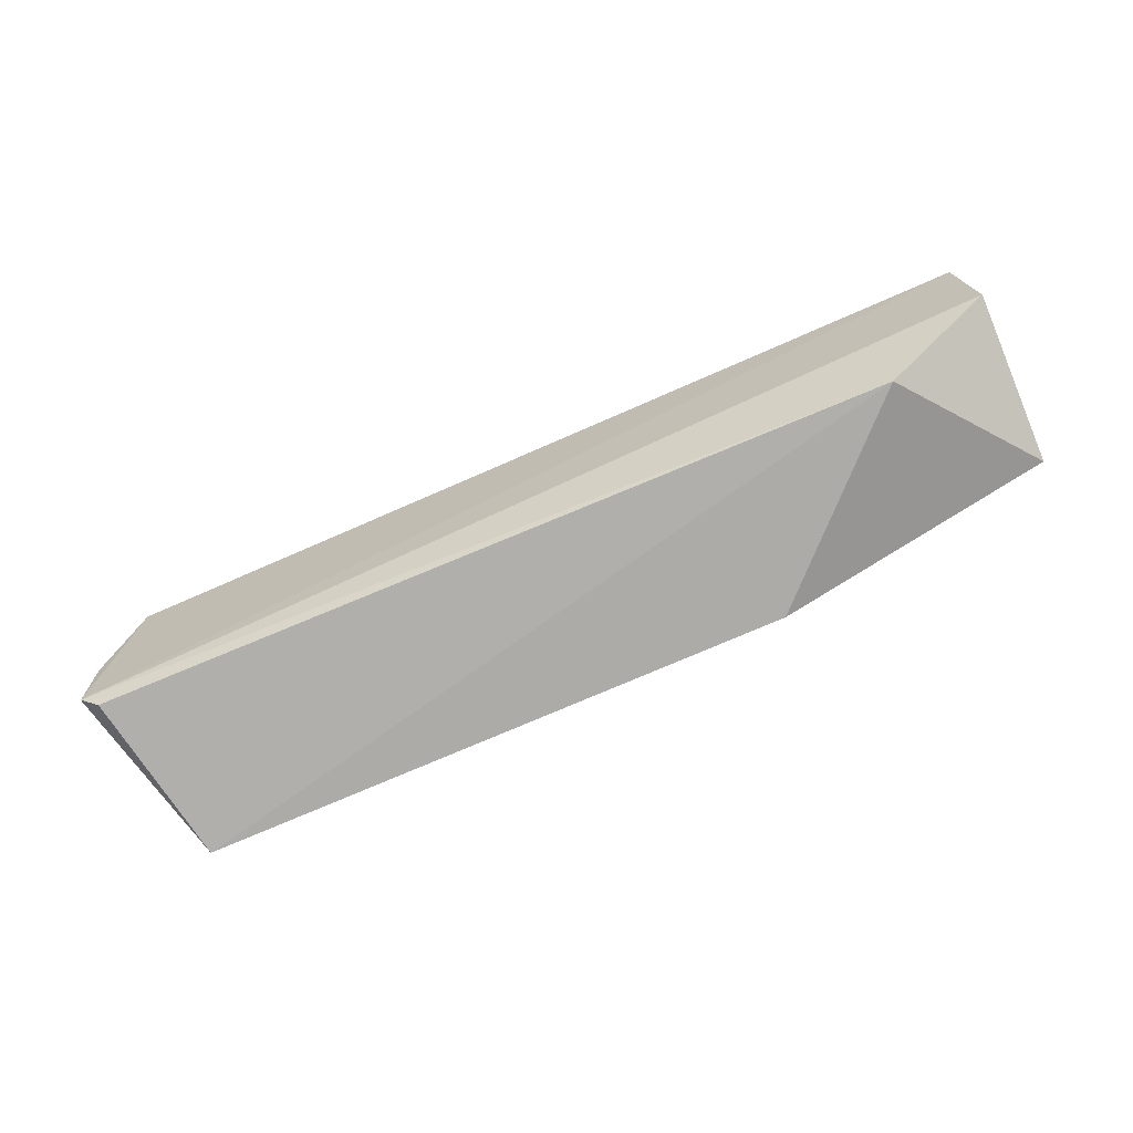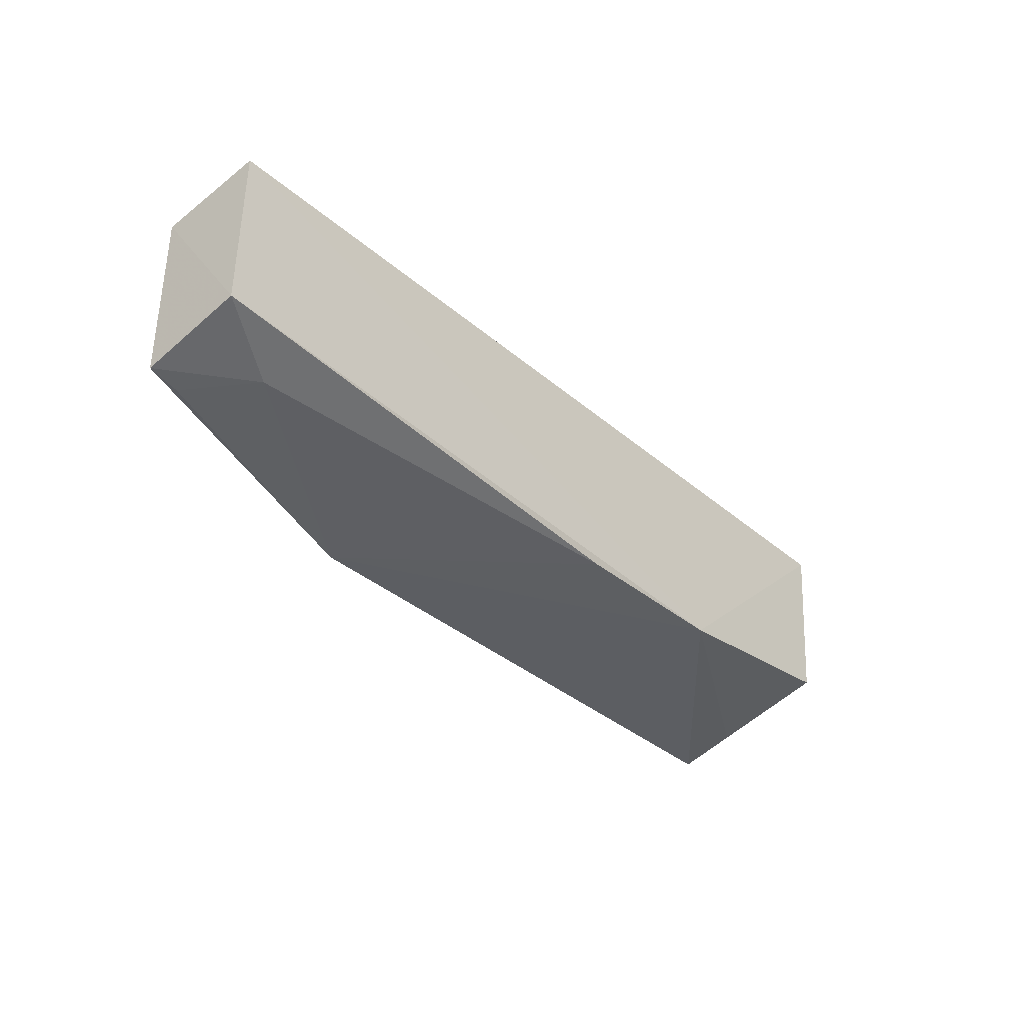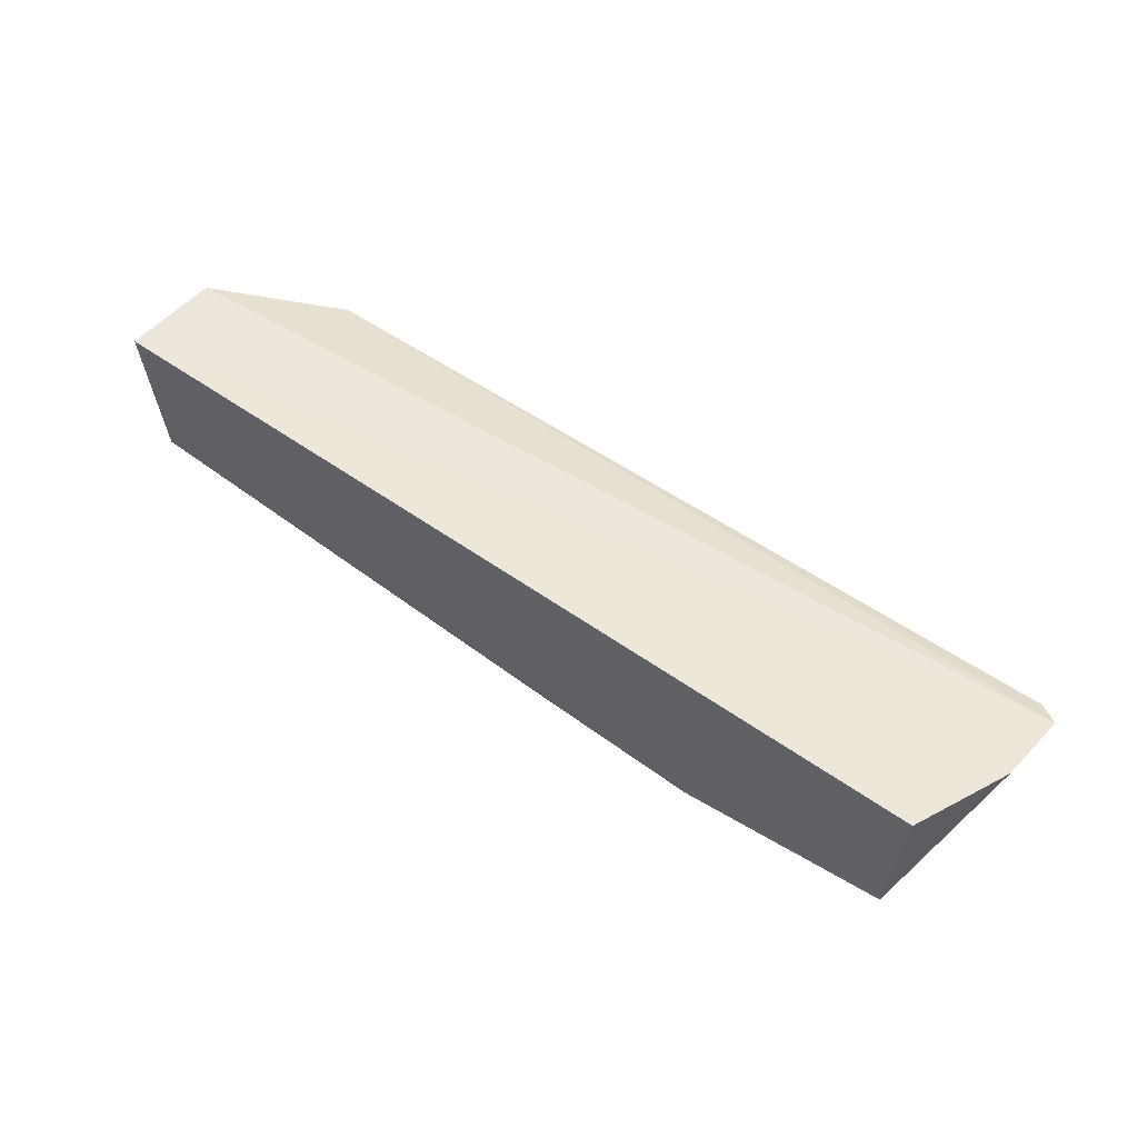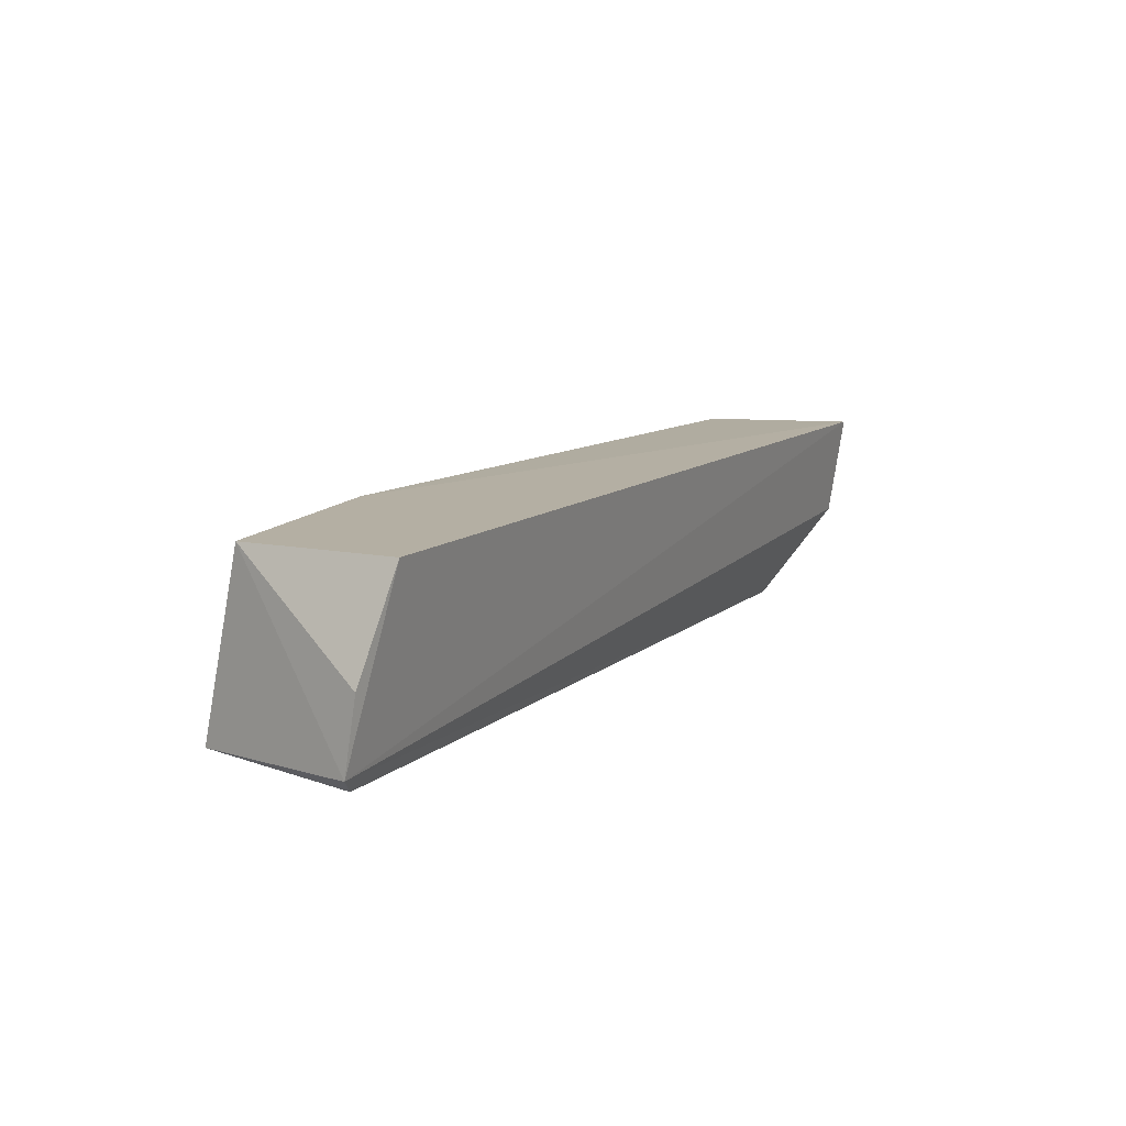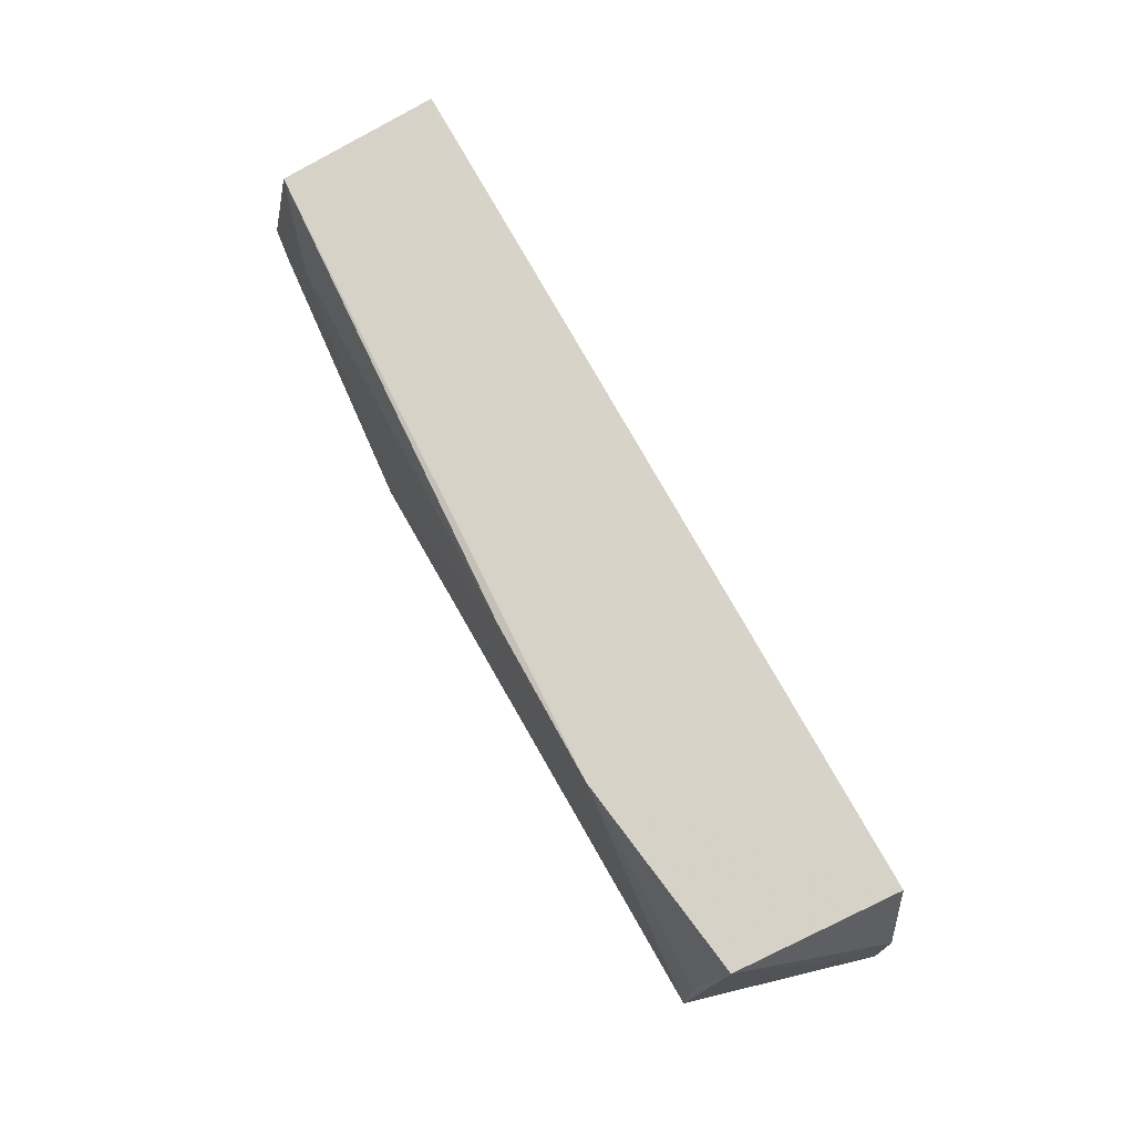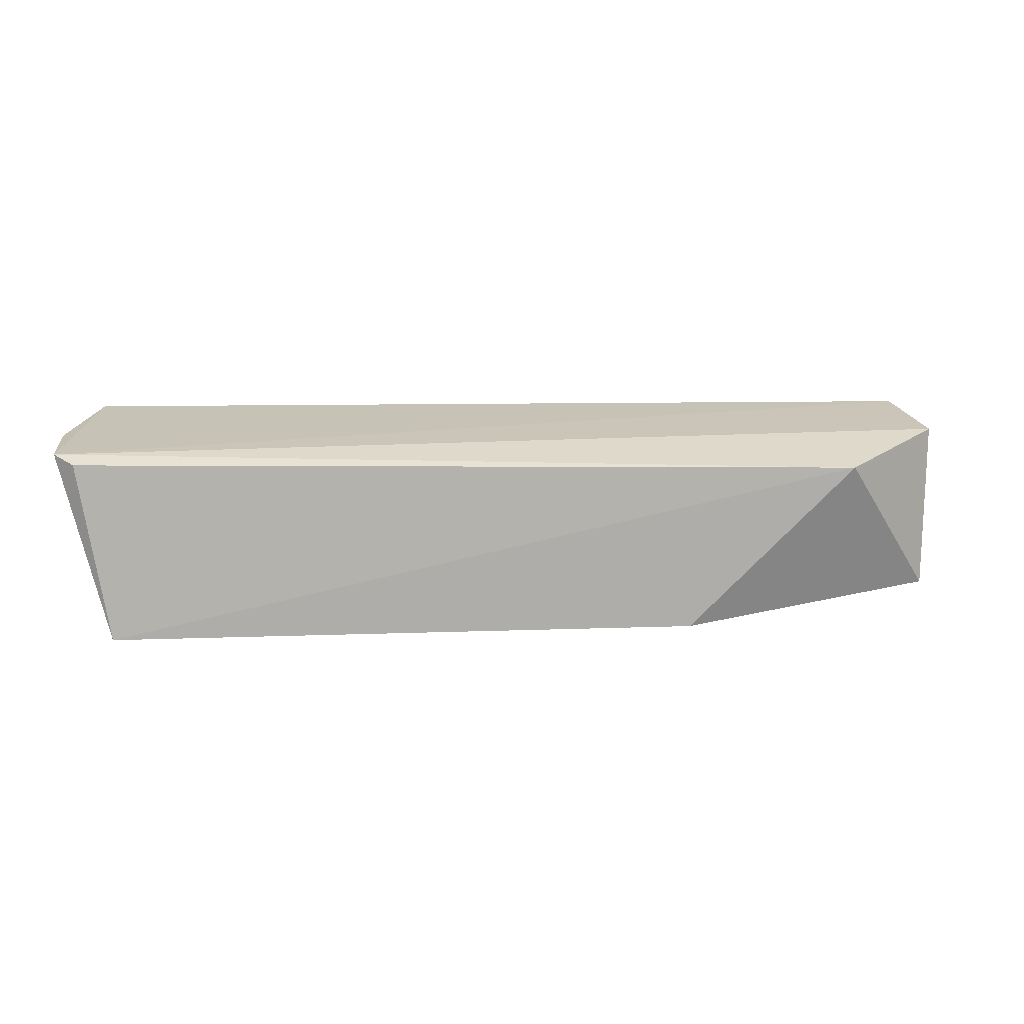
<metadata>
{"format":"obj","ext":"obj","renderer":"f3d","projection":"perspective","resolution":1024,"background":"white","views":[{"elev":-77.8,"azim":24.4,"up":"+Y"},{"elev":-37.7,"azim":132.4,"up":"+Z"},{"elev":56.4,"azim":-142.9,"up":"+Z"},{"elev":11.7,"azim":-58.7,"up":"+Y"},{"elev":75.9,"azim":-118.3,"up":"+Y"},{"elev":10.8,"azim":-10.6,"up":"+Z"}]}
</metadata>
<code>
v 0.0798 0.1577 -0.008837
v 0.1268 0.1889 -0.07047
v 0.1276 0.2366 0.01041
v -0.2522 0.2352 0.01703
v -0.2497 0.1556 -0.07245
v -0.1585 0.234 -0.06994
v -0.2707 0.1621 0.006607
v 0.1297 0.1921 0.002707
v 0.004372 0.1592 -0.0793
v 0.1256 0.2335 -0.06067
v -0.2482 0.2326 -0.05613
v -0.2629 0.1558 0.002792
v 0.09169 0.2143 -0.06993
v -0.2465 0.1832 -0.06792
v -0.2684 0.1924 0.01021
v -0.08578 0.2329 -0.07076
v 0.1128 0.1878 -0.07196
f 6 4 3
f 7 3 4
f 8 1 2
f 8 7 1
f 8 3 7
f 9 2 1
f 9 1 5
f 9 5 6
f 10 6 3
f 10 8 2
f 10 3 8
f 11 4 6
f 11 5 7
f 12 7 5
f 12 5 1
f 12 1 7
f 13 10 2
f 14 11 6
f 14 6 5
f 14 5 11
f 15 11 7
f 15 7 4
f 15 4 11
f 16 13 9
f 16 9 6
f 16 6 10
f 16 10 13
f 17 13 2
f 17 2 9
f 17 9 13

</code>
